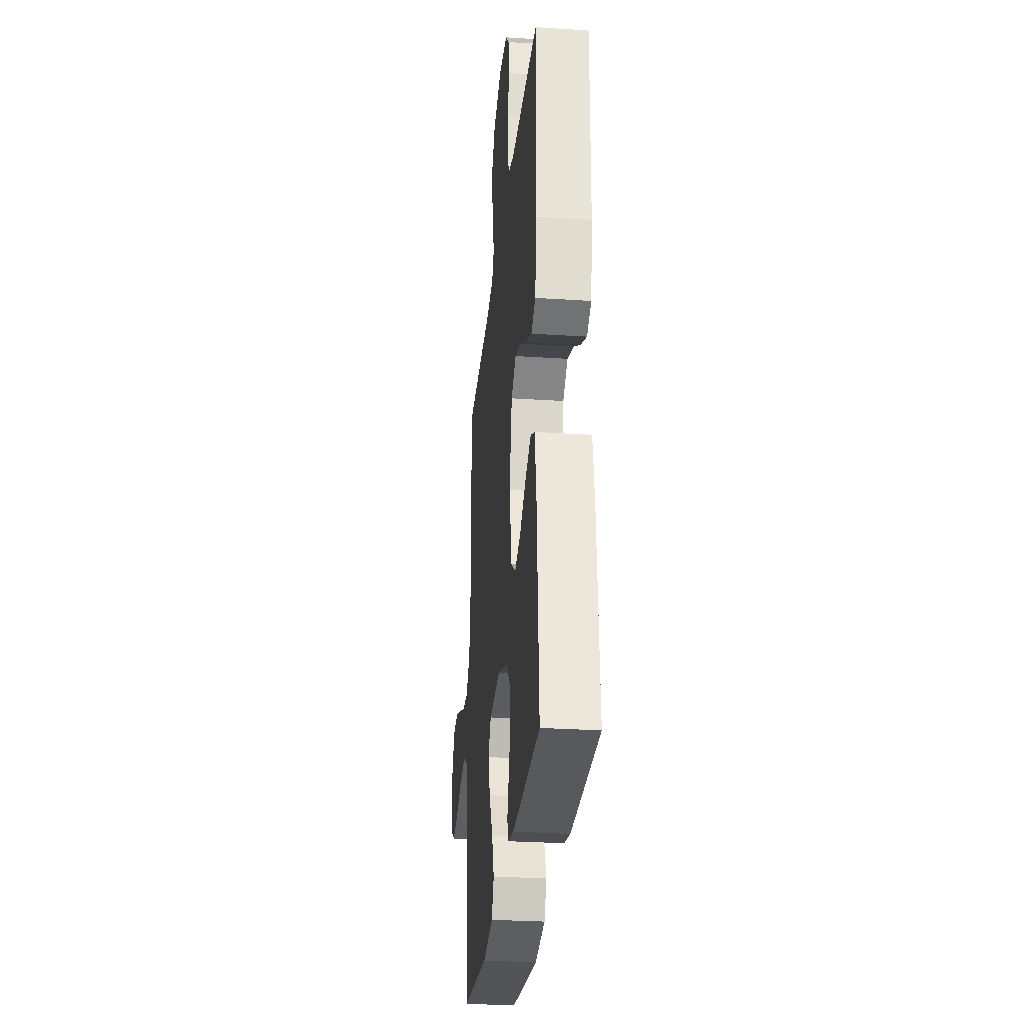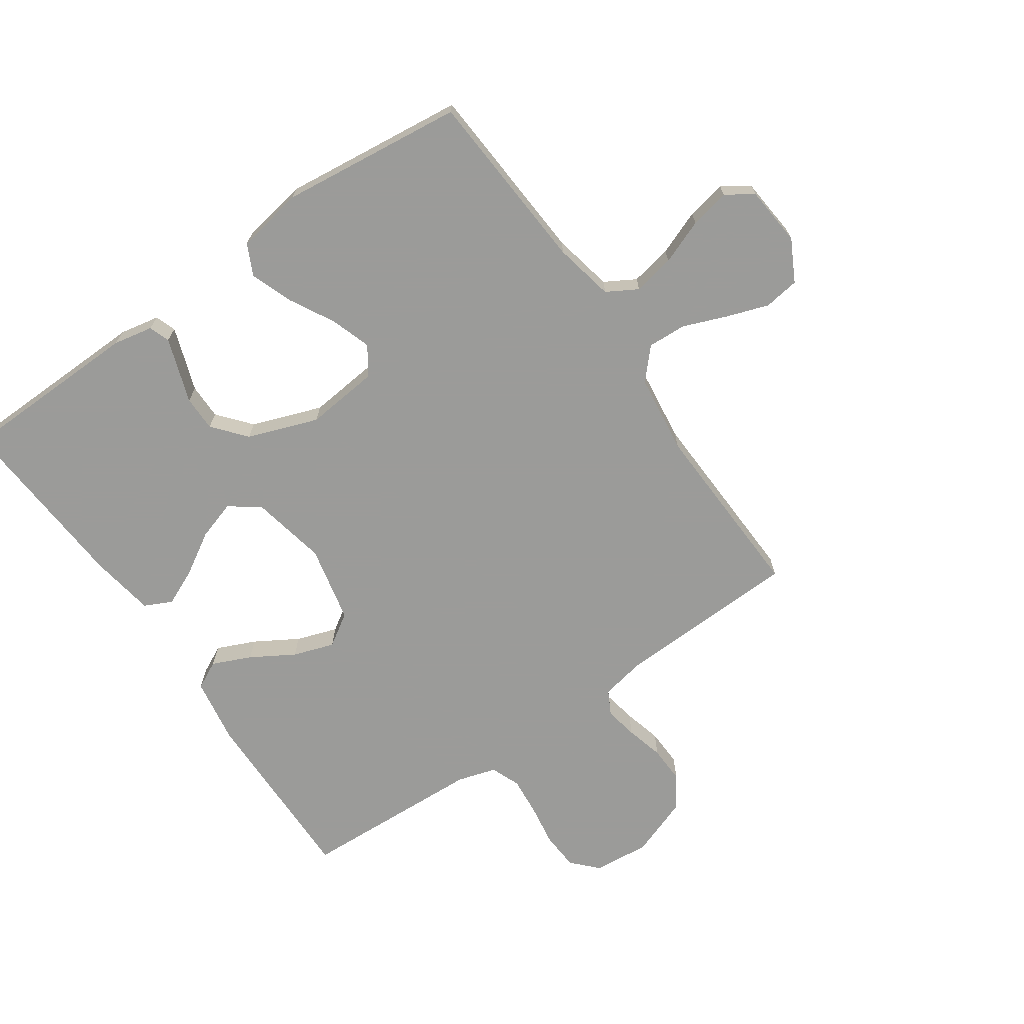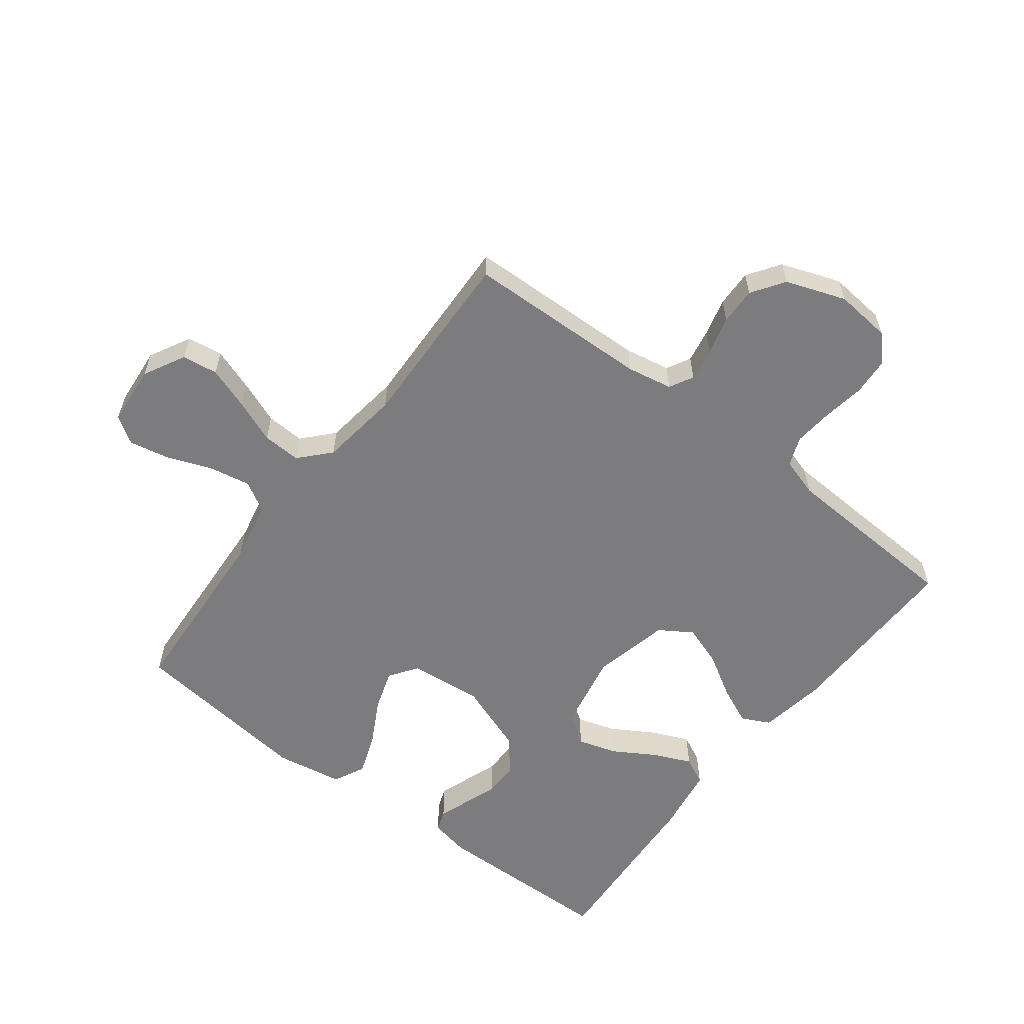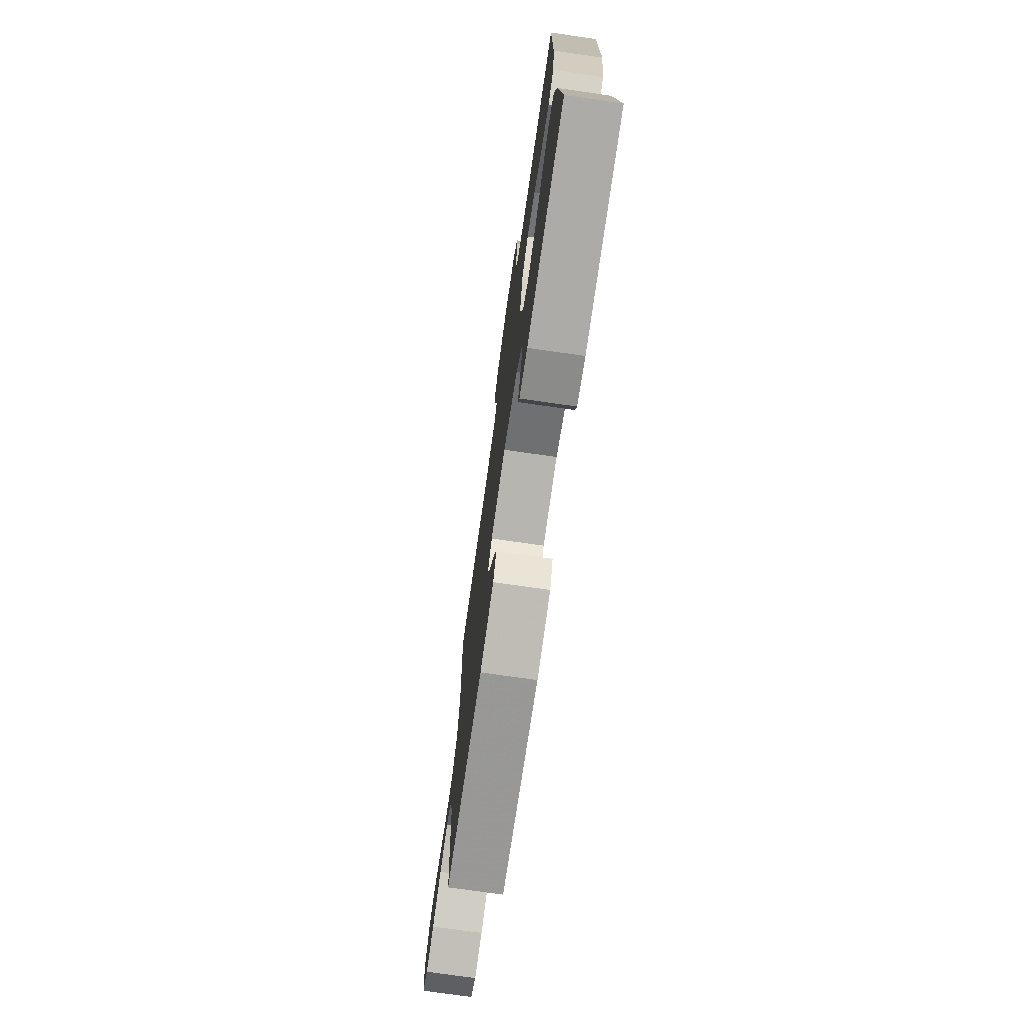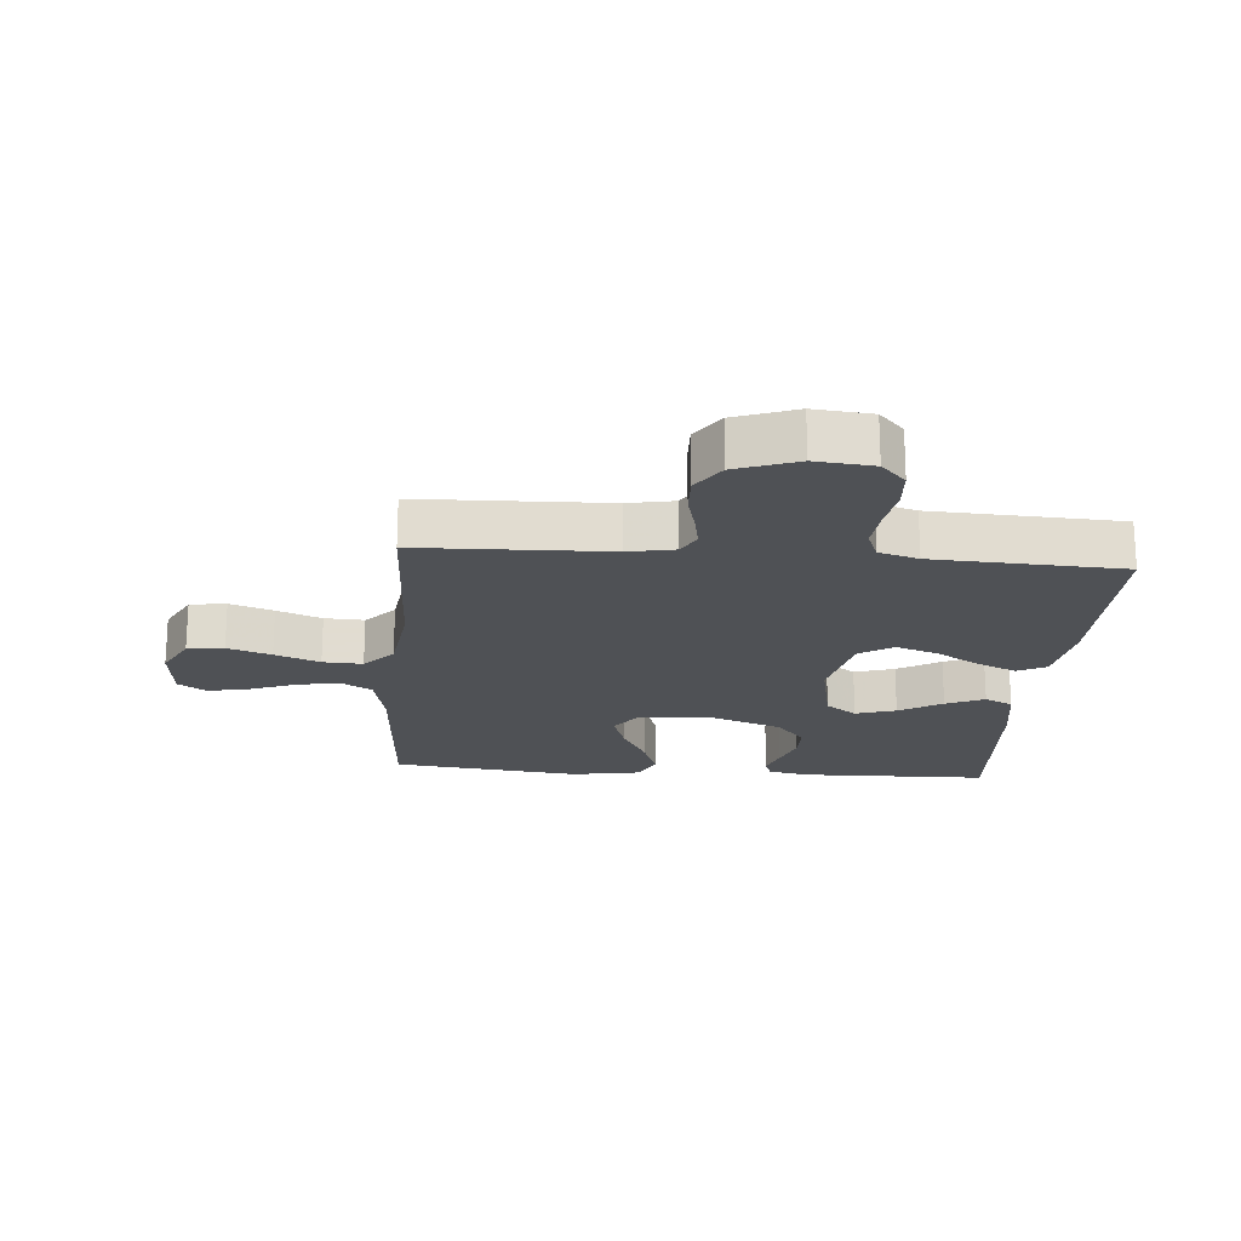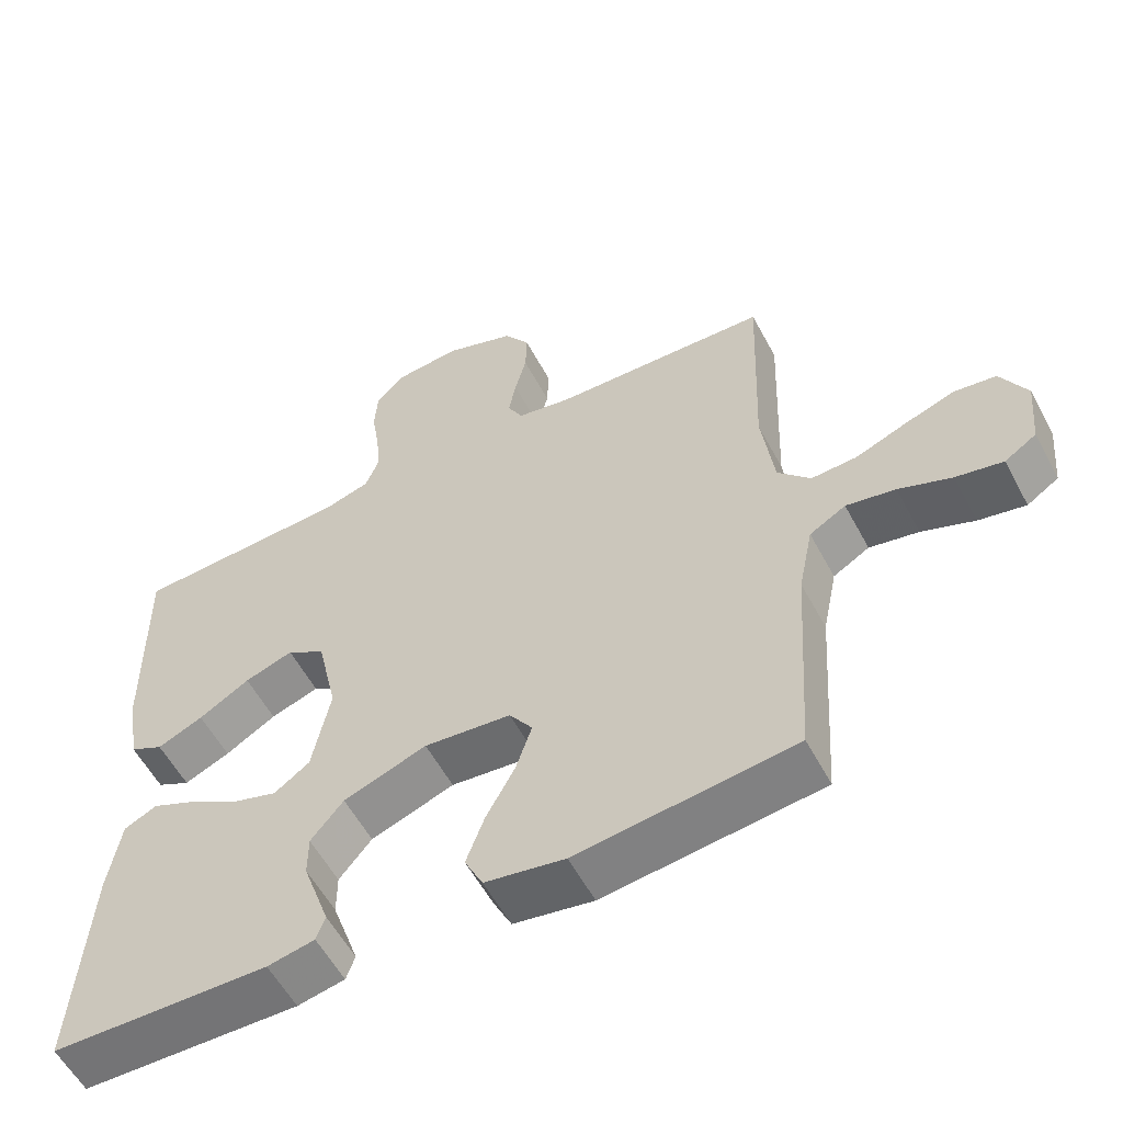
<metadata>
{"format":"obj","ext":"obj","renderer":"f3d","projection":"perspective","resolution":1024,"background":"white","views":[{"elev":-28.8,"azim":84.4,"up":"+Z"},{"elev":-69.6,"azim":-145.2,"up":"+Y"},{"elev":-58.9,"azim":-37.5,"up":"+Y"},{"elev":-75.1,"azim":81.9,"up":"+Z"},{"elev":-20.0,"azim":-4.6,"up":"+Y"},{"elev":-56.9,"azim":-152.1,"up":"+Z"}]}
</metadata>
<code>
v -0.5 0.07 -0.5
v -0.519 0.07 -0.2
v -0.539 0.07 -0.102
v -0.589 0.07 -0.073
v -0.657 0.07 -0.086
v -0.73 0.07 -0.114
v -0.795 0.07 -0.127
v -0.839 0.07 -0.098
v -0.848 0.07 0
v -0.812 0.07 0.068
v -0.754 0.07 0.076
v -0.685 0.07 0.052
v -0.614 0.07 0.024
v -0.551 0.07 0.021
v -0.506 0.07 0.07
v -0.489 0.07 0.2
v -0.5 0.07 0.5
v -0.2 0.07 0.509
v -0.126 0.07 0.523
v -0.105 0.07 0.562
v -0.115 0.07 0.616
v -0.131 0.07 0.678
v -0.133 0.07 0.739
v -0.097 0.07 0.792
v 0 0.07 0.827
v 0.092 0.07 0.818
v 0.131 0.07 0.777
v 0.135 0.07 0.715
v 0.124 0.07 0.646
v 0.118 0.07 0.582
v 0.137 0.07 0.534
v 0.2 0.07 0.515
v 0.5 0.07 0.5
v 0.496 0.07 0.2
v 0.478 0.07 0.09
v 0.432 0.07 0.067
v 0.369 0.07 0.095
v 0.299 0.07 0.137
v 0.232 0.07 0.16
v 0.179 0.07 0.126
v 0.151 0.07 0
v 0.176 0.07 -0.125
v 0.225 0.07 -0.16
v 0.289 0.07 -0.14
v 0.357 0.07 -0.099
v 0.418 0.07 -0.072
v 0.463 0.07 -0.094
v 0.48 0.07 -0.2
v 0.5 0.07 -0.5
v 0.2 0.07 -0.506
v 0.135 0.07 -0.493
v 0.123 0.07 -0.459
v 0.14 0.07 -0.41
v 0.16 0.07 -0.353
v 0.16 0.07 -0.295
v 0.115 0.07 -0.241
v 0 0.07 -0.199
v -0.12 0.07 -0.211
v -0.152 0.07 -0.257
v -0.13 0.07 -0.323
v -0.09 0.07 -0.397
v -0.065 0.07 -0.465
v -0.09 0.07 -0.516
v -0.2 0.07 -0.535
v -0.5 0 -0.5
v -0.519 0 -0.2
v -0.539 0 -0.102
v -0.589 0 -0.073
v -0.657 0 -0.086
v -0.73 0 -0.114
v -0.795 0 -0.127
v -0.839 0 -0.098
v -0.848 0 0
v -0.812 0 0.068
v -0.754 0 0.076
v -0.685 0 0.052
v -0.614 0 0.024
v -0.551 0 0.021
v -0.506 0 0.07
v -0.489 0 0.2
v -0.5 0 0.5
v -0.2 0 0.509
v -0.126 0 0.523
v -0.105 0 0.562
v -0.115 0 0.616
v -0.131 0 0.678
v -0.133 0 0.739
v -0.097 0 0.792
v 0 0 0.827
v 0.092 0 0.818
v 0.131 0 0.777
v 0.135 0 0.715
v 0.124 0 0.646
v 0.118 0 0.582
v 0.137 0 0.534
v 0.2 0 0.515
v 0.5 0 0.5
v 0.496 0 0.2
v 0.478 0 0.09
v 0.432 0 0.067
v 0.369 0 0.095
v 0.299 0 0.137
v 0.232 0 0.16
v 0.179 0 0.126
v 0.151 0 0
v 0.176 0 -0.125
v 0.225 0 -0.16
v 0.289 0 -0.14
v 0.357 0 -0.099
v 0.418 0 -0.072
v 0.463 0 -0.094
v 0.48 0 -0.2
v 0.5 0 -0.5
v 0.2 0 -0.506
v 0.135 0 -0.493
v 0.123 0 -0.459
v 0.14 0 -0.41
v 0.16 0 -0.353
v 0.16 0 -0.295
v 0.115 0 -0.241
v 0 0 -0.199
v -0.12 0 -0.211
v -0.152 0 -0.257
v -0.13 0 -0.323
v -0.09 0 -0.397
v -0.065 0 -0.465
v -0.09 0 -0.516
v -0.2 0 -0.535
f 64 1 2
f 63 64 2
f 62 63 2
f 61 62 2
f 60 61 2
f 59 60 2 3
f 58 59 3 4
f 57 58 4
f 52 53 54
f 51 52 54
f 50 51 54
f 49 50 54
f 48 49 54
f 47 48 54
f 46 47 54
f 45 46 54
f 44 45 54
f 43 44 54 55
f 42 43 55 56
f 36 37 38
f 35 36 38
f 34 35 38
f 33 34 38
f 32 33 38
f 31 32 38 39
f 30 31 39 40
f 27 28 29
f 26 27 29
f 25 26 29
f 24 25 29
f 23 24 29
f 22 23 29
f 21 22 29
f 20 21 29 30
f 30 40 41
f 20 30 41
f 19 20 41
f 16 17 18
f 42 56 57
f 41 42 57
f 19 41 57
f 18 19 57
f 16 18 57
f 15 16 57
f 11 12 13
f 10 11 13
f 9 10 13
f 8 9 13
f 7 8 13
f 6 7 13
f 5 6 13
f 14 15 57 4
f 4 5 13 14
f 66 65 128
f 66 128 127
f 66 127 126
f 66 126 125
f 66 125 124
f 67 66 124 123
f 68 67 123 122
f 68 122 121
f 118 117 116
f 118 116 115
f 118 115 114
f 118 114 113
f 118 113 112
f 118 112 111
f 118 111 110
f 118 110 109
f 118 109 108
f 119 118 108 107
f 120 119 107 106
f 102 101 100
f 102 100 99
f 102 99 98
f 102 98 97
f 102 97 96
f 103 102 96 95
f 104 103 95 94
f 93 92 91
f 93 91 90
f 93 90 89
f 93 89 88
f 93 88 87
f 93 87 86
f 93 86 85
f 94 93 85 84
f 105 104 94
f 105 94 84
f 105 84 83
f 82 81 80
f 121 120 106
f 121 106 105
f 121 105 83
f 121 83 82
f 121 82 80
f 121 80 79
f 77 76 75
f 77 75 74
f 77 74 73
f 77 73 72
f 77 72 71
f 77 71 70
f 77 70 69
f 68 121 79 78
f 78 77 69 68
f 1 65 66 2
f 2 66 67 3
f 3 67 68 4
f 4 68 69 5
f 5 69 70 6
f 6 70 71 7
f 7 71 72 8
f 8 72 73 9
f 9 73 74 10
f 10 74 75 11
f 11 75 76 12
f 12 76 77 13
f 13 77 78 14
f 14 78 79 15
f 15 79 80 16
f 16 80 81 17
f 17 81 82 18
f 18 82 83 19
f 19 83 84 20
f 20 84 85 21
f 21 85 86 22
f 22 86 87 23
f 23 87 88 24
f 24 88 89 25
f 25 89 90 26
f 26 90 91 27
f 27 91 92 28
f 28 92 93 29
f 29 93 94 30
f 30 94 95 31
f 31 95 96 32
f 32 96 97 33
f 33 97 98 34
f 34 98 99 35
f 35 99 100 36
f 36 100 101 37
f 37 101 102 38
f 38 102 103 39
f 39 103 104 40
f 40 104 105 41
f 41 105 106 42
f 42 106 107 43
f 43 107 108 44
f 44 108 109 45
f 45 109 110 46
f 46 110 111 47
f 47 111 112 48
f 48 112 113 49
f 49 113 114 50
f 50 114 115 51
f 51 115 116 52
f 52 116 117 53
f 53 117 118 54
f 54 118 119 55
f 55 119 120 56
f 56 120 121 57
f 57 121 122 58
f 58 122 123 59
f 59 123 124 60
f 60 124 125 61
f 61 125 126 62
f 62 126 127 63
f 63 127 128 64
f 64 128 65 1

</code>
